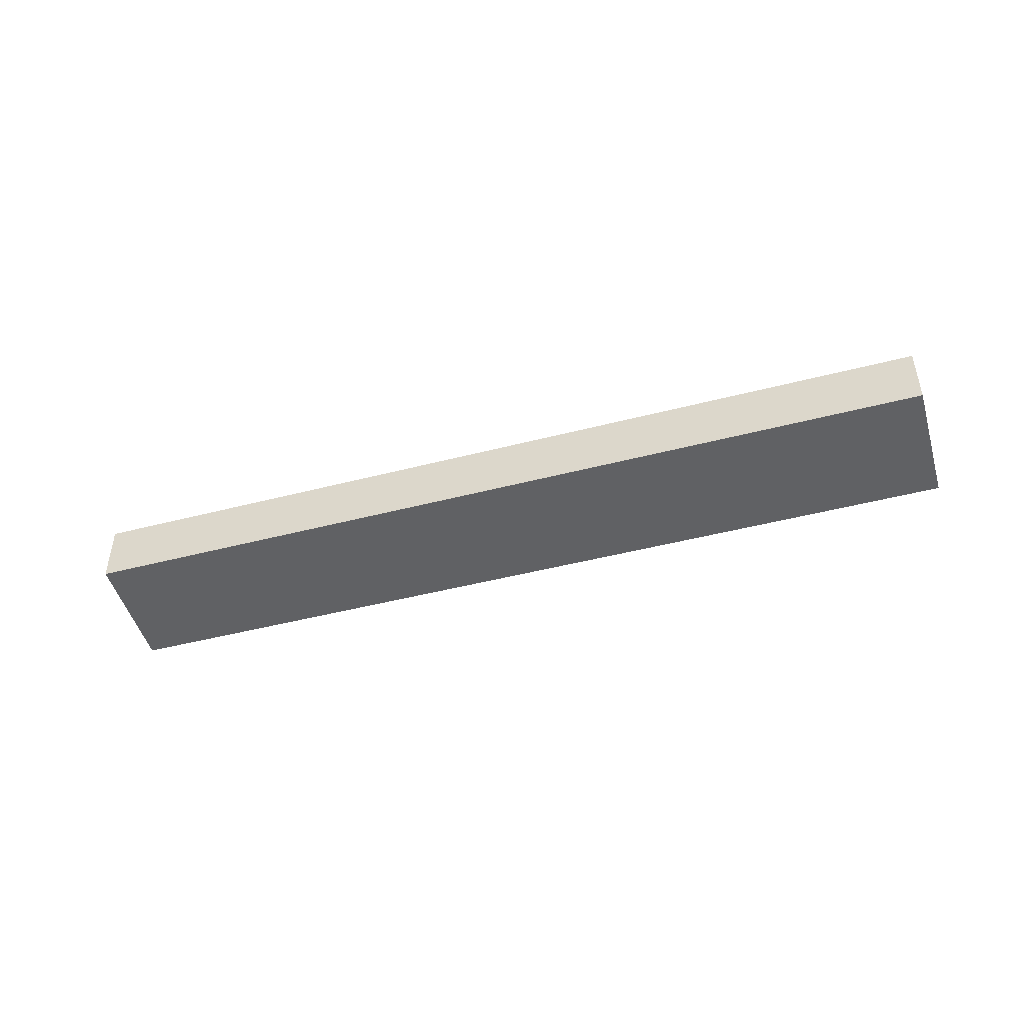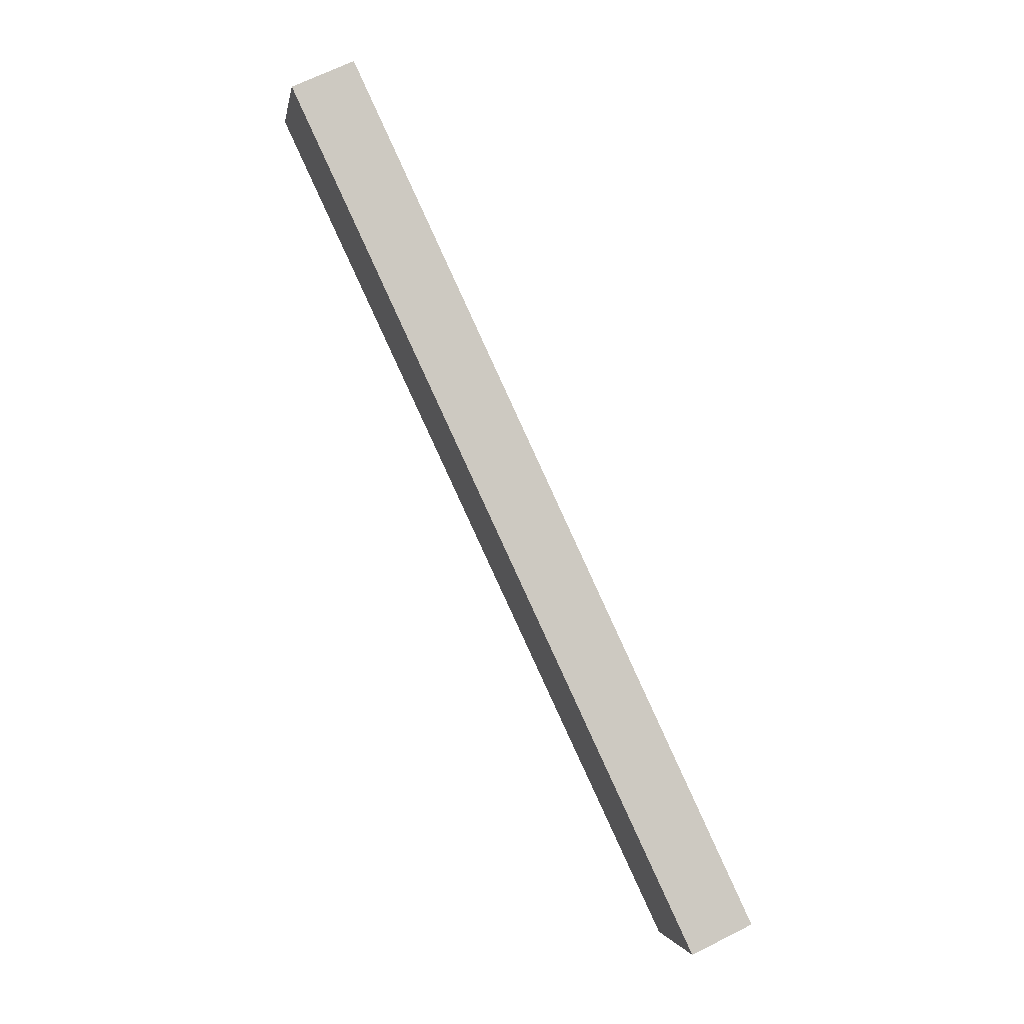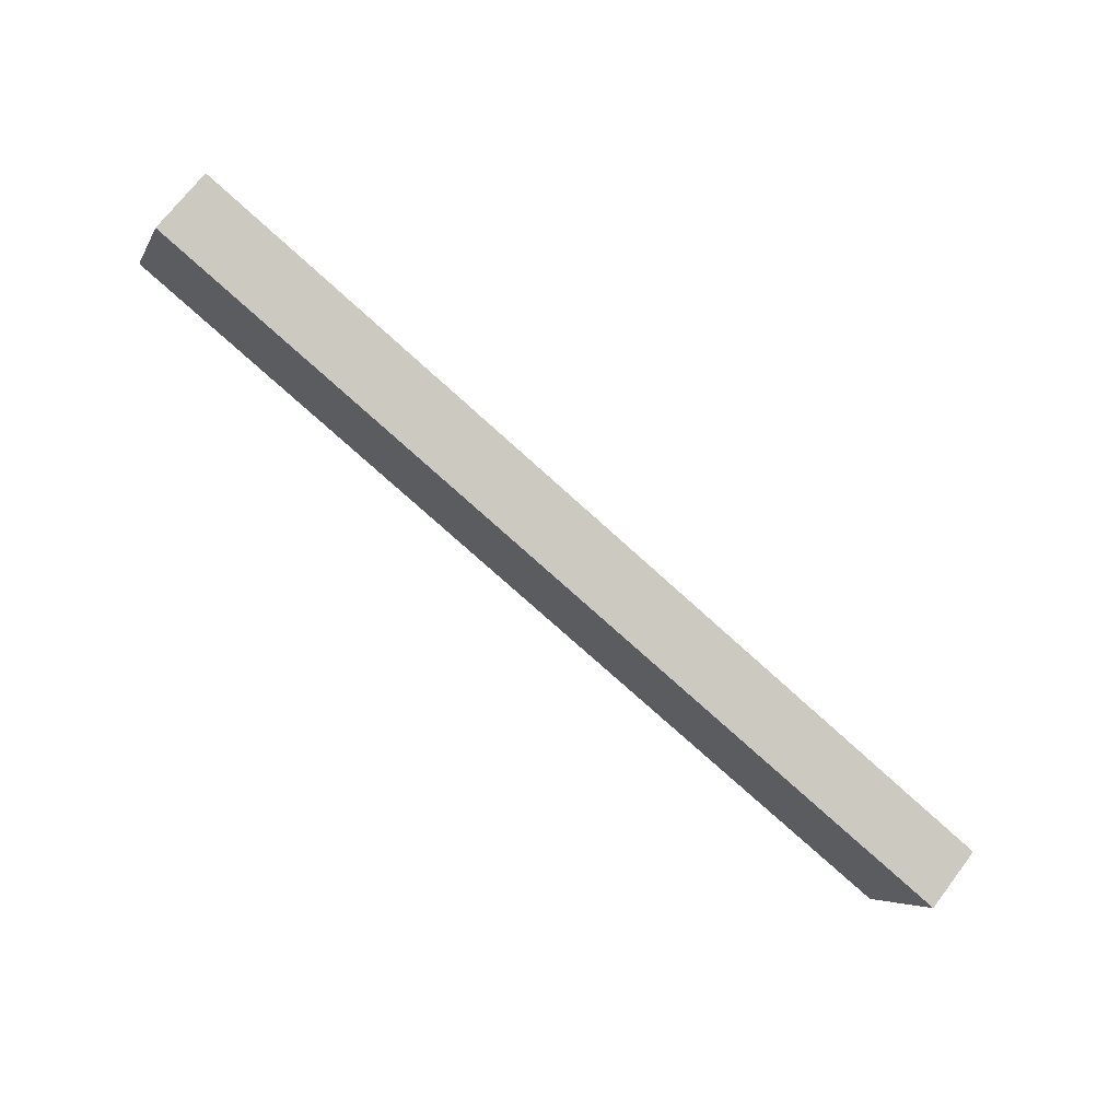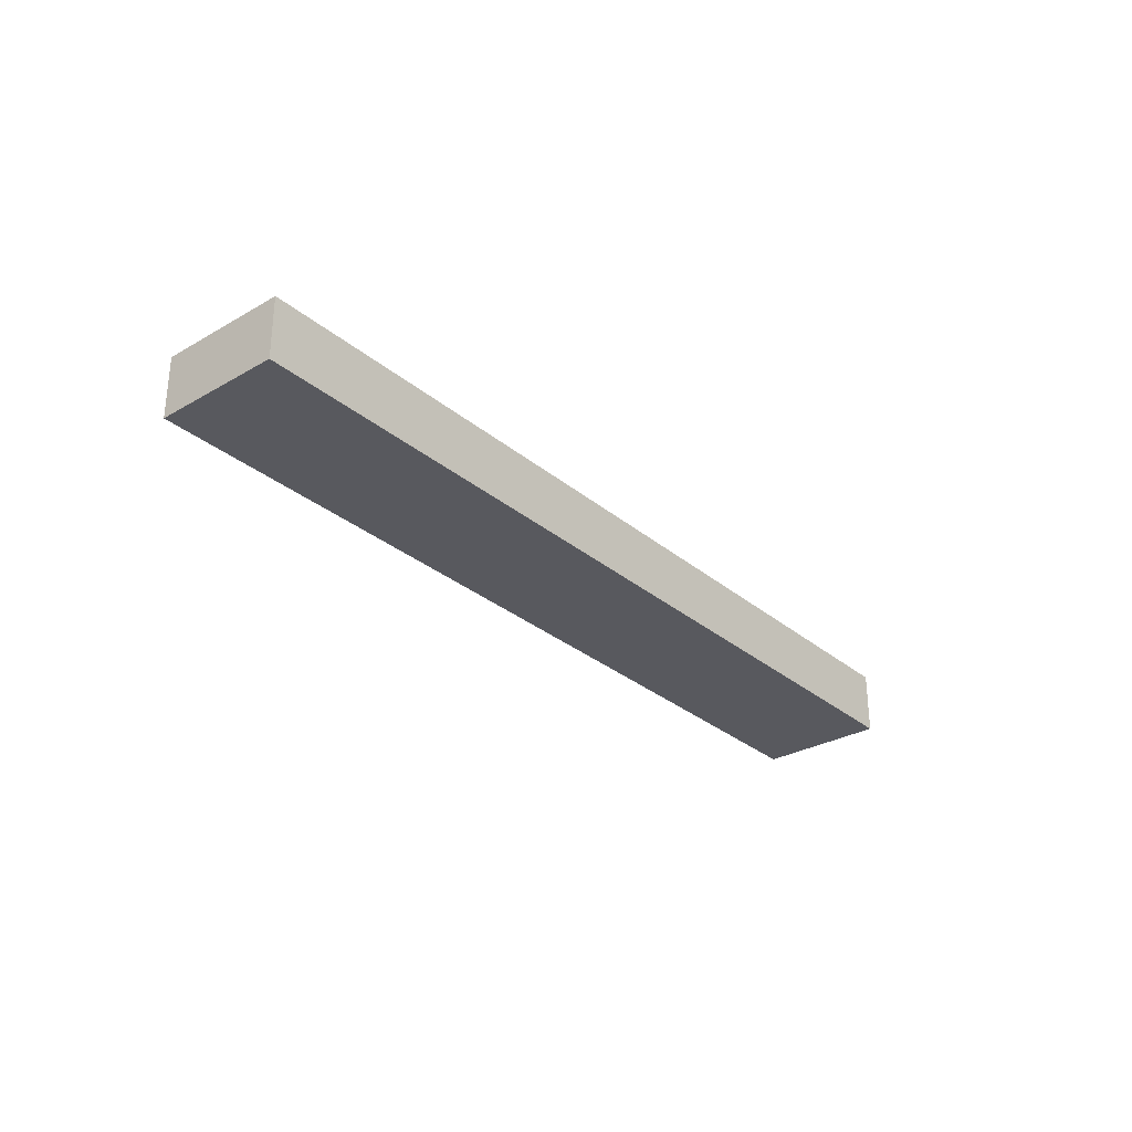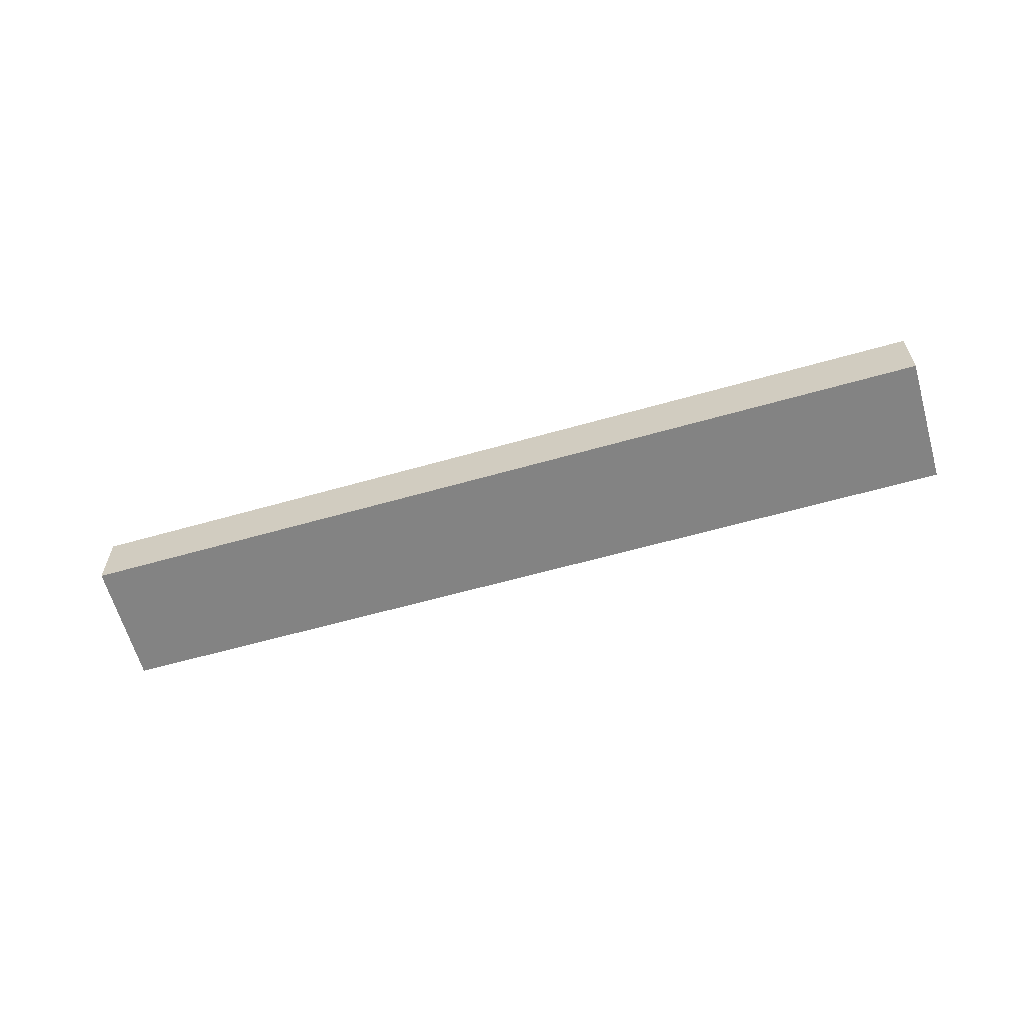
<metadata>
{"format":"obj","ext":"obj","renderer":"f3d","projection":"perspective","resolution":1024,"background":"white","views":[{"elev":-47.0,"azim":-142.4,"up":"+Y"},{"elev":67.6,"azim":63.3,"up":"+Z"},{"elev":71.0,"azim":37.2,"up":"+Z"},{"elev":-30.4,"azim":-28.7,"up":"+Y"},{"elev":-61.0,"azim":-142.6,"up":"+Y"}]}
</metadata>
<code>
v  45.36 3.467 -17.56
v  2.578 3.467 6.615
v  48.01 3.467 -11.08
v  0 3.467 2.123e-16
v  48.01 6.786e-16 -11.08
v  45.36 1.075e-15 -17.56
v  0 0 0
v  2.578 -4.051e-16 6.615
g defaultobject
f 1 2 3
f 2 1 4
f 5 1 3
f 1 5 6
f 6 4 1
f 4 6 7
f 7 2 4
f 2 7 8
f 8 3 2
f 3 8 5
f 8 6 5
f 6 8 7

</code>
